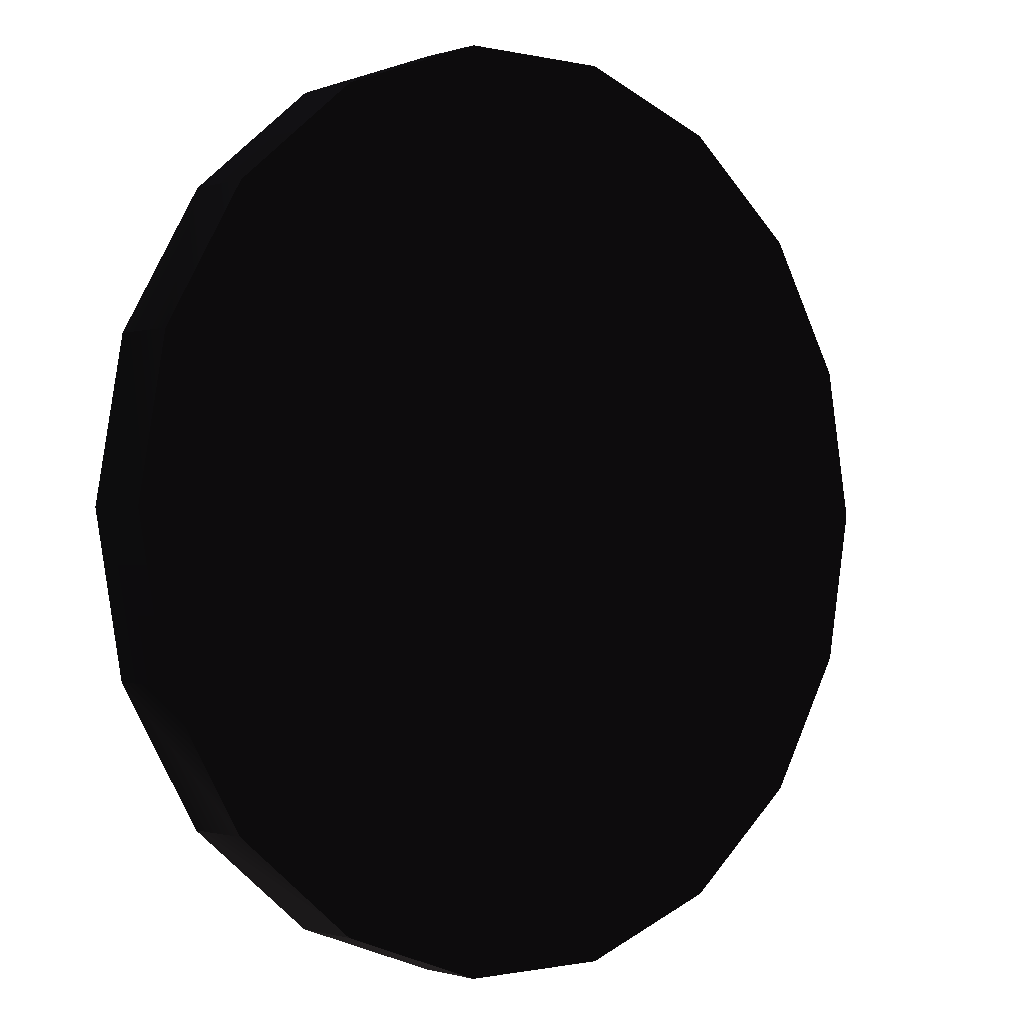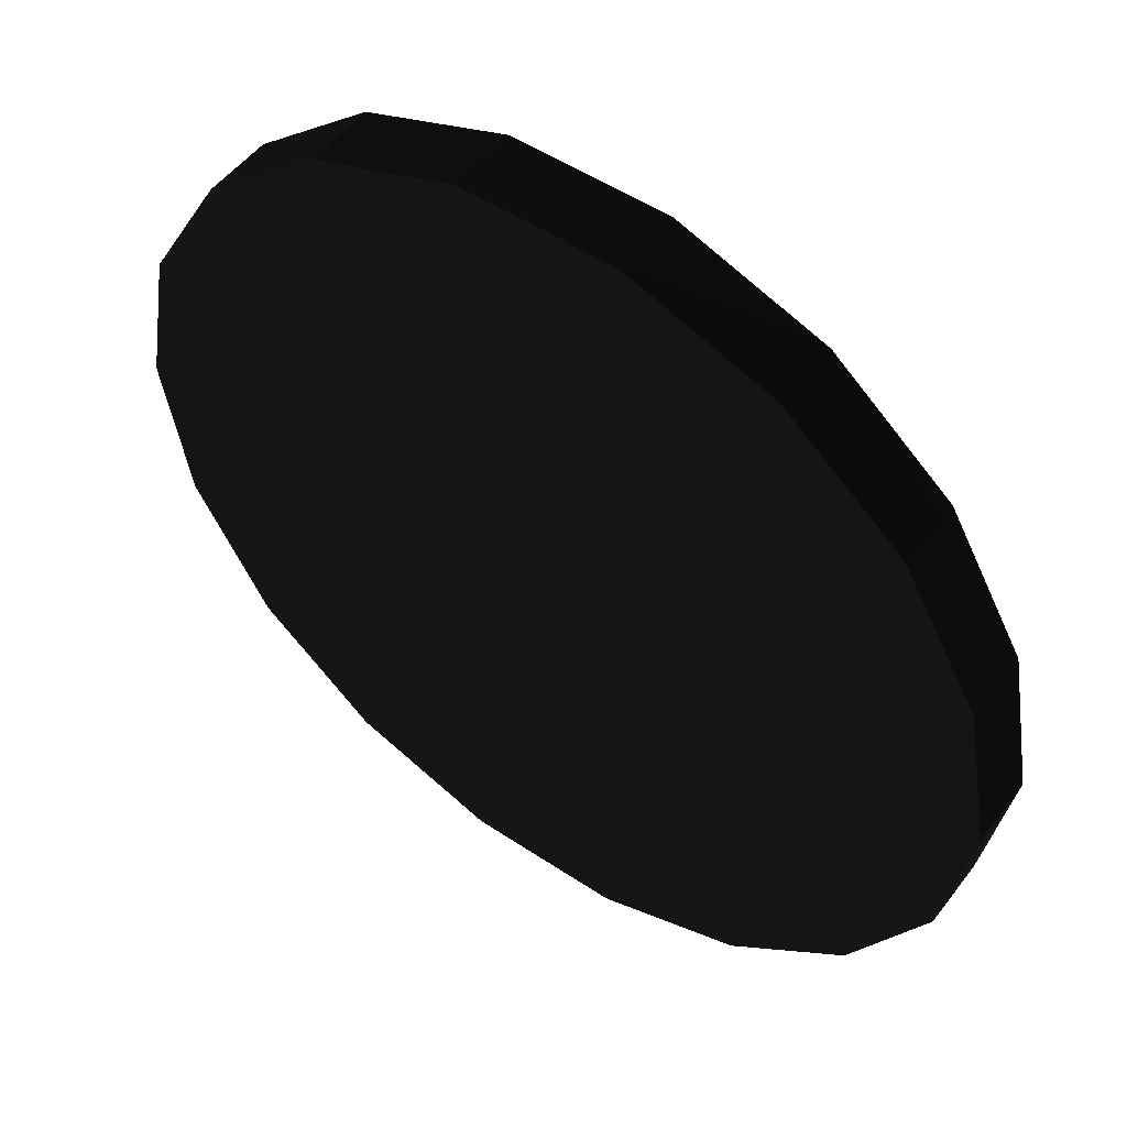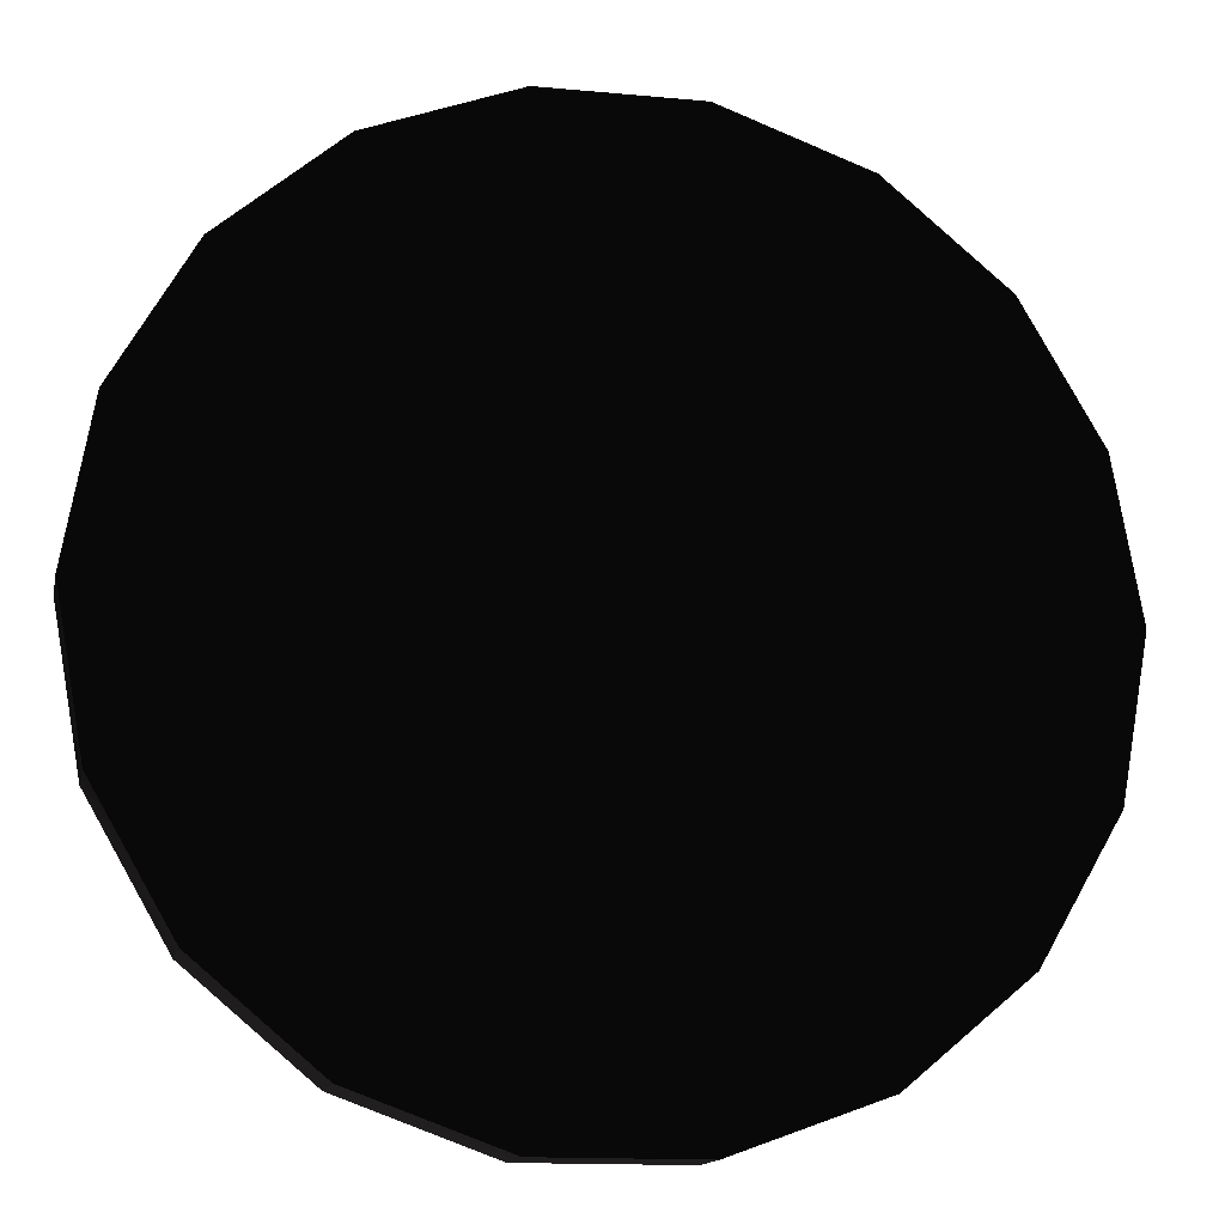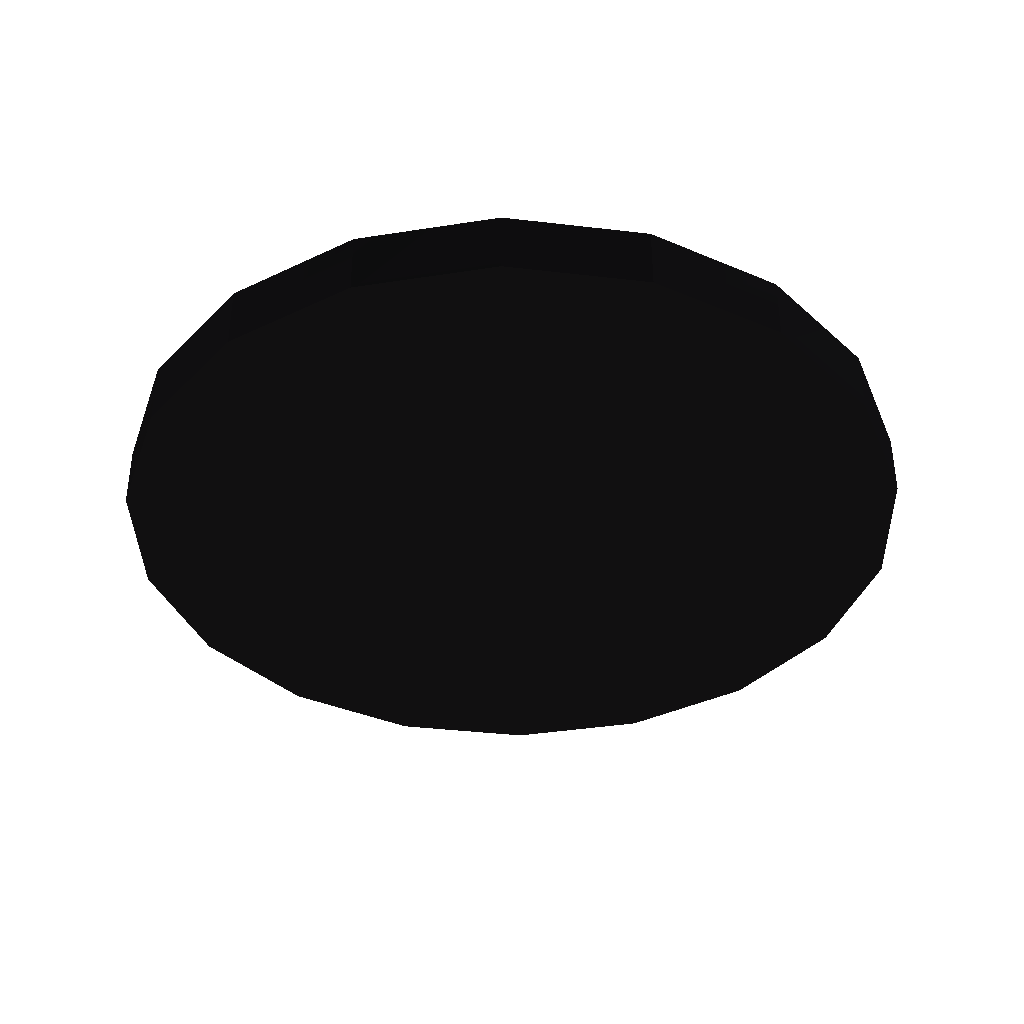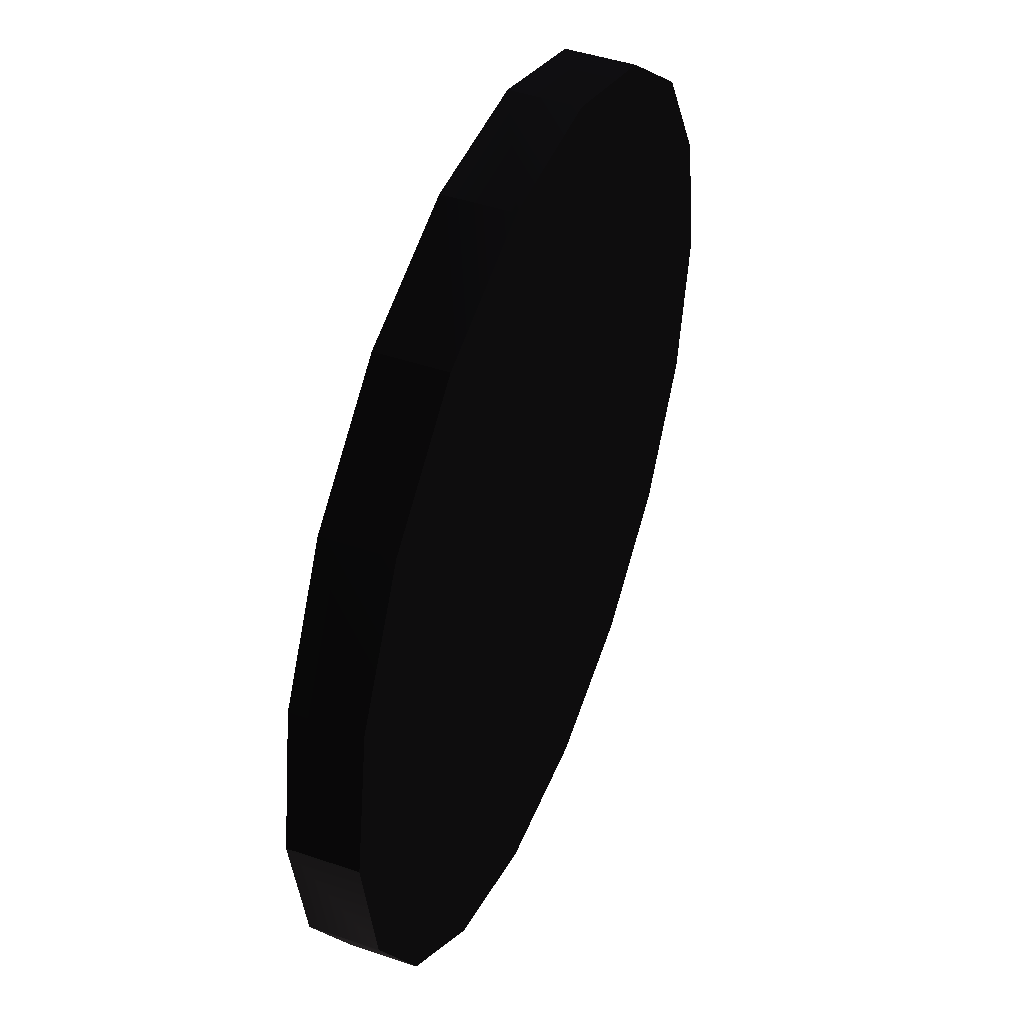
<metadata>
{"format":"obj","ext":"obj","renderer":"f3d","projection":"perspective","resolution":1024,"background":"white","views":[{"elev":-0.9,"azim":-40.7,"up":"+Y"},{"elev":51.3,"azim":-144.0,"up":"+Y"},{"elev":-14.1,"azim":-11.7,"up":"+Y"},{"elev":-37.6,"azim":-108.6,"up":"+Z"},{"elev":45.8,"azim":-68.7,"up":"+Y"}]}
</metadata>
<code>
v 0 2.5 -0.1926 0.2667 0.251 0.2745 #0
v -2.349 1.645 -0.1926 0.2667 0.251 0.2745 #0
v -2.5 2.5 -0.1926 0.2667 0.251 0.2745 #0
v 0 2.5 -0.1926 0.2667 0.251 0.2745 #0
v -1.915 0.8928 -0.1926 0.2667 0.251 0.2745 #0
v -2.349 1.645 -0.1926 0.2667 0.251 0.2745 #0
v 0 2.5 -0.1926 0.2667 0.251 0.2745 #0
v -1.25 0.3347 -0.1926 0.2667 0.251 0.2745 #0
v -1.915 0.8928 -0.1926 0.2667 0.251 0.2745 #0
v 0 2.5 -0.1926 0.2667 0.251 0.2745 #0
v -0.4341 0.03784 -0.1926 0.2667 0.251 0.2745 #0
v -1.25 0.3347 -0.1926 0.2667 0.251 0.2745 #0
v 0 2.5 -0.1926 0.2667 0.251 0.2745 #0
v 0.4341 0.03784 -0.1926 0.2667 0.251 0.2745 #0
v -0.4341 0.03784 -0.1926 0.2667 0.251 0.2745 #0
v 0 2.5 -0.1926 0.2667 0.251 0.2745 #0
v 1.25 0.3347 -0.1926 0.2667 0.251 0.2745 #0
v 0.4341 0.03784 -0.1926 0.2667 0.251 0.2745 #0
v 0 2.5 -0.1926 0.2667 0.251 0.2745 #0
v 1.915 0.8928 -0.1926 0.2667 0.251 0.2745 #0
v 1.25 0.3347 -0.1926 0.2667 0.251 0.2745 #0
v 0 2.5 -0.1926 0.2667 0.251 0.2745 #0
v 2.349 1.645 -0.1926 0.2667 0.251 0.2745 #0
v 1.915 0.8928 -0.1926 0.2667 0.251 0.2745 #0
v 0 2.5 -0.1926 0.2667 0.251 0.2745 #0
v 2.5 2.5 -0.1926 0.2667 0.251 0.2745 #0
v 2.349 1.645 -0.1926 0.2667 0.251 0.2745 #0
v 0 2.5 -0.1926 0.2667 0.251 0.2745 #0
v 2.349 3.355 -0.1926 0.2667 0.251 0.2745 #0
v 2.5 2.5 -0.1926 0.2667 0.251 0.2745 #0
v 0 2.5 -0.1926 0.2667 0.251 0.2745 #0
v 1.915 4.107 -0.1926 0.2667 0.251 0.2745 #0
v 2.349 3.355 -0.1926 0.2667 0.251 0.2745 #0
v 0 2.5 -0.1926 0.2667 0.251 0.2745 #0
v 1.25 4.665 -0.1926 0.2667 0.251 0.2745 #0
v 1.915 4.107 -0.1926 0.2667 0.251 0.2745 #0
v 0 2.5 -0.1926 0.2667 0.251 0.2745 #0
v 0.4341 4.962 -0.1926 0.2667 0.251 0.2745 #0
v 1.25 4.665 -0.1926 0.2667 0.251 0.2745 #0
v 0 2.5 -0.1926 0.2667 0.251 0.2745 #0
v -0.4341 4.962 -0.1926 0.2667 0.251 0.2745 #0
v 0.4341 4.962 -0.1926 0.2667 0.251 0.2745 #0
v 0 2.5 -0.1926 0.2667 0.251 0.2745 #0
v -1.25 4.665 -0.1926 0.2667 0.251 0.2745 #0
v -0.4341 4.962 -0.1926 0.2667 0.251 0.2745 #0
v 0 2.5 -0.1926 0.2667 0.251 0.2745 #0
v -1.915 4.107 -0.1926 0.2667 0.251 0.2745 #0
v -1.25 4.665 -0.1926 0.2667 0.251 0.2745 #0
v 0 2.5 -0.1926 0.2667 0.251 0.2745 #0
v -2.349 3.355 -0.1926 0.2667 0.251 0.2745 #0
v -1.915 4.107 -0.1926 0.2667 0.251 0.2745 #0
v 0 2.5 -0.1926 0.2667 0.251 0.2745 #0
v -2.5 2.5 -0.1926 0.2667 0.251 0.2745 #0
v -2.349 3.355 -0.1926 0.2667 0.251 0.2745 #0
v -2.5 2.5 -0.1926 0.2667 0.251 0.2745 #0
v -2.349 1.645 0.1926 0.2667 0.251 0.2745 #0
v -2.5 2.5 0.1926 0.2667 0.251 0.2745 #0
v -2.5 2.5 -0.1926 0.2667 0.251 0.2745 #0
v -2.349 1.645 -0.1926 0.2667 0.251 0.2745 #0
v -2.349 1.645 0.1926 0.2667 0.251 0.2745 #0
v -2.349 1.645 -0.1926 0.2667 0.251 0.2745 #0
v -1.915 0.8928 0.1926 0.2667 0.251 0.2745 #0
v -2.349 1.645 0.1926 0.2667 0.251 0.2745 #0
v -2.349 1.645 -0.1926 0.2667 0.251 0.2745 #0
v -1.915 0.8928 -0.1926 0.2667 0.251 0.2745 #0
v -1.915 0.8928 0.1926 0.2667 0.251 0.2745 #0
v -1.915 0.8928 -0.1926 0.2667 0.251 0.2745 #0
v -1.25 0.3347 0.1926 0.2667 0.251 0.2745 #0
v -1.915 0.8928 0.1926 0.2667 0.251 0.2745 #0
v -1.915 0.8928 -0.1926 0.2667 0.251 0.2745 #0
v -1.25 0.3347 -0.1926 0.2667 0.251 0.2745 #0
v -1.25 0.3347 0.1926 0.2667 0.251 0.2745 #0
v -1.25 0.3347 -0.1926 0.2667 0.251 0.2745 #0
v -0.4341 0.03784 0.1926 0.2667 0.251 0.2745 #0
v -1.25 0.3347 0.1926 0.2667 0.251 0.2745 #0
v -1.25 0.3347 -0.1926 0.2667 0.251 0.2745 #0
v -0.4341 0.03784 -0.1926 0.2667 0.251 0.2745 #0
v -0.4341 0.03784 0.1926 0.2667 0.251 0.2745 #0
v -0.4341 0.03784 -0.1926 0.2667 0.251 0.2745 #0
v 0.4341 0.03784 0.1926 0.2667 0.251 0.2745 #0
v -0.4341 0.03784 0.1926 0.2667 0.251 0.2745 #0
v -0.4341 0.03784 -0.1926 0.2667 0.251 0.2745 #0
v 0.4341 0.03784 -0.1926 0.2667 0.251 0.2745 #0
v 0.4341 0.03784 0.1926 0.2667 0.251 0.2745 #0
v 0.4341 0.03784 -0.1926 0.2667 0.251 0.2745 #0
v 1.25 0.3347 0.1926 0.2667 0.251 0.2745 #0
v 0.4341 0.03784 0.1926 0.2667 0.251 0.2745 #0
v 0.4341 0.03784 -0.1926 0.2667 0.251 0.2745 #0
v 1.25 0.3347 -0.1926 0.2667 0.251 0.2745 #0
v 1.25 0.3347 0.1926 0.2667 0.251 0.2745 #0
v 1.25 0.3347 -0.1926 0.2667 0.251 0.2745 #0
v 1.915 0.8928 0.1926 0.2667 0.251 0.2745 #0
v 1.25 0.3347 0.1926 0.2667 0.251 0.2745 #0
v 1.25 0.3347 -0.1926 0.2667 0.251 0.2745 #0
v 1.915 0.8928 -0.1926 0.2667 0.251 0.2745 #0
v 1.915 0.8928 0.1926 0.2667 0.251 0.2745 #0
v 1.915 0.8928 -0.1926 0.2667 0.251 0.2745 #0
v 2.349 1.645 0.1926 0.2667 0.251 0.2745 #0
v 1.915 0.8928 0.1926 0.2667 0.251 0.2745 #0
v 1.915 0.8928 -0.1926 0.2667 0.251 0.2745 #0
v 2.349 1.645 -0.1926 0.2667 0.251 0.2745 #0
v 2.349 1.645 0.1926 0.2667 0.251 0.2745 #0
v 2.349 1.645 -0.1926 0.2667 0.251 0.2745 #0
v 2.5 2.5 0.1926 0.2667 0.251 0.2745 #0
v 2.349 1.645 0.1926 0.2667 0.251 0.2745 #0
v 2.349 1.645 -0.1926 0.2667 0.251 0.2745 #0
v 2.5 2.5 -0.1926 0.2667 0.251 0.2745 #0
v 2.5 2.5 0.1926 0.2667 0.251 0.2745 #0
v 2.5 2.5 -0.1926 0.2667 0.251 0.2745 #0
v 2.349 3.355 0.1926 0.2667 0.251 0.2745 #0
v 2.5 2.5 0.1926 0.2667 0.251 0.2745 #0
v 2.5 2.5 -0.1926 0.2667 0.251 0.2745 #0
v 2.349 3.355 -0.1926 0.2667 0.251 0.2745 #0
v 2.349 3.355 0.1926 0.2667 0.251 0.2745 #0
v 2.349 3.355 -0.1926 0.2667 0.251 0.2745 #0
v 1.915 4.107 0.1926 0.2667 0.251 0.2745 #0
v 2.349 3.355 0.1926 0.2667 0.251 0.2745 #0
v 2.349 3.355 -0.1926 0.2667 0.251 0.2745 #0
v 1.915 4.107 -0.1926 0.2667 0.251 0.2745 #0
v 1.915 4.107 0.1926 0.2667 0.251 0.2745 #0
v 1.915 4.107 -0.1926 0.2667 0.251 0.2745 #0
v 1.25 4.665 0.1926 0.2667 0.251 0.2745 #0
v 1.915 4.107 0.1926 0.2667 0.251 0.2745 #0
v 1.915 4.107 -0.1926 0.2667 0.251 0.2745 #0
v 1.25 4.665 -0.1926 0.2667 0.251 0.2745 #0
v 1.25 4.665 0.1926 0.2667 0.251 0.2745 #0
v 1.25 4.665 -0.1926 0.2667 0.251 0.2745 #0
v 0.4341 4.962 0.1926 0.2667 0.251 0.2745 #0
v 1.25 4.665 0.1926 0.2667 0.251 0.2745 #0
v 1.25 4.665 -0.1926 0.2667 0.251 0.2745 #0
v 0.4341 4.962 -0.1926 0.2667 0.251 0.2745 #0
v 0.4341 4.962 0.1926 0.2667 0.251 0.2745 #0
v 0.4341 4.962 -0.1926 0.2667 0.251 0.2745 #0
v -0.4341 4.962 0.1926 0.2667 0.251 0.2745 #0
v 0.4341 4.962 0.1926 0.2667 0.251 0.2745 #0
v 0.4341 4.962 -0.1926 0.2667 0.251 0.2745 #0
v -0.4341 4.962 -0.1926 0.2667 0.251 0.2745 #0
v -0.4341 4.962 0.1926 0.2667 0.251 0.2745 #0
v -0.4341 4.962 -0.1926 0.2667 0.251 0.2745 #0
v -1.25 4.665 0.1926 0.2667 0.251 0.2745 #0
v -0.4341 4.962 0.1926 0.2667 0.251 0.2745 #0
v -0.4341 4.962 -0.1926 0.2667 0.251 0.2745 #0
v -1.25 4.665 -0.1926 0.2667 0.251 0.2745 #0
v -1.25 4.665 0.1926 0.2667 0.251 0.2745 #0
v -1.25 4.665 -0.1926 0.2667 0.251 0.2745 #0
v -1.915 4.107 0.1926 0.2667 0.251 0.2745 #0
v -1.25 4.665 0.1926 0.2667 0.251 0.2745 #0
v -1.25 4.665 -0.1926 0.2667 0.251 0.2745 #0
v -1.915 4.107 -0.1926 0.2667 0.251 0.2745 #0
v -1.915 4.107 0.1926 0.2667 0.251 0.2745 #0
v -1.915 4.107 -0.1926 0.2667 0.251 0.2745 #0
v -2.349 3.355 0.1926 0.2667 0.251 0.2745 #0
v -1.915 4.107 0.1926 0.2667 0.251 0.2745 #0
v -1.915 4.107 -0.1926 0.2667 0.251 0.2745 #0
v -2.349 3.355 -0.1926 0.2667 0.251 0.2745 #0
v -2.349 3.355 0.1926 0.2667 0.251 0.2745 #0
v -2.349 3.355 -0.1926 0.2667 0.251 0.2745 #0
v -2.5 2.5 0.1926 0.2667 0.251 0.2745 #0
v -2.349 3.355 0.1926 0.2667 0.251 0.2745 #0
v -2.349 3.355 -0.1926 0.2667 0.251 0.2745 #0
v -2.5 2.5 -0.1926 0.2667 0.251 0.2745 #0
v -2.5 2.5 0.1926 0.2667 0.251 0.2745 #0
v 0 2.5 0.1926 0.2667 0.251 0.2745 #0
v -2.5 2.5 0.1926 0.2667 0.251 0.2745 #0
v -2.349 1.645 0.1926 0.2667 0.251 0.2745 #0
v 0 2.5 0.1926 0.2667 0.251 0.2745 #0
v -2.349 1.645 0.1926 0.2667 0.251 0.2745 #0
v -1.915 0.8928 0.1926 0.2667 0.251 0.2745 #0
v 0 2.5 0.1926 0.2667 0.251 0.2745 #0
v -1.915 0.8928 0.1926 0.2667 0.251 0.2745 #0
v -1.25 0.3347 0.1926 0.2667 0.251 0.2745 #0
v 0 2.5 0.1926 0.2667 0.251 0.2745 #0
v -1.25 0.3347 0.1926 0.2667 0.251 0.2745 #0
v -0.4341 0.03784 0.1926 0.2667 0.251 0.2745 #0
v 0 2.5 0.1926 0.2667 0.251 0.2745 #0
v -0.4341 0.03784 0.1926 0.2667 0.251 0.2745 #0
v 0.4341 0.03784 0.1926 0.2667 0.251 0.2745 #0
v 0 2.5 0.1926 0.2667 0.251 0.2745 #0
v 0.4341 0.03784 0.1926 0.2667 0.251 0.2745 #0
v 1.25 0.3347 0.1926 0.2667 0.251 0.2745 #0
v 0 2.5 0.1926 0.2667 0.251 0.2745 #0
v 1.25 0.3347 0.1926 0.2667 0.251 0.2745 #0
v 1.915 0.8928 0.1926 0.2667 0.251 0.2745 #0
v 0 2.5 0.1926 0.2667 0.251 0.2745 #0
v 1.915 0.8928 0.1926 0.2667 0.251 0.2745 #0
v 2.349 1.645 0.1926 0.2667 0.251 0.2745 #0
v 0 2.5 0.1926 0.2667 0.251 0.2745 #0
v 2.349 1.645 0.1926 0.2667 0.251 0.2745 #0
v 2.5 2.5 0.1926 0.2667 0.251 0.2745 #0
v 0 2.5 0.1926 0.2667 0.251 0.2745 #0
v 2.5 2.5 0.1926 0.2667 0.251 0.2745 #0
v 2.349 3.355 0.1926 0.2667 0.251 0.2745 #0
v 0 2.5 0.1926 0.2667 0.251 0.2745 #0
v 2.349 3.355 0.1926 0.2667 0.251 0.2745 #0
v 1.915 4.107 0.1926 0.2667 0.251 0.2745 #0
v 0 2.5 0.1926 0.2667 0.251 0.2745 #0
v 1.915 4.107 0.1926 0.2667 0.251 0.2745 #0
v 1.25 4.665 0.1926 0.2667 0.251 0.2745 #0
v 0 2.5 0.1926 0.2667 0.251 0.2745 #0
v 1.25 4.665 0.1926 0.2667 0.251 0.2745 #0
v 0.4341 4.962 0.1926 0.2667 0.251 0.2745 #0
v 0 2.5 0.1926 0.2667 0.251 0.2745 #0
v 0.4341 4.962 0.1926 0.2667 0.251 0.2745 #0
v -0.4341 4.962 0.1926 0.2667 0.251 0.2745 #0
v 0 2.5 0.1926 0.2667 0.251 0.2745 #0
v -0.4341 4.962 0.1926 0.2667 0.251 0.2745 #0
v -1.25 4.665 0.1926 0.2667 0.251 0.2745 #0
v 0 2.5 0.1926 0.2667 0.251 0.2745 #0
v -1.25 4.665 0.1926 0.2667 0.251 0.2745 #0
v -1.915 4.107 0.1926 0.2667 0.251 0.2745 #0
v 0 2.5 0.1926 0.2667 0.251 0.2745 #0
v -1.915 4.107 0.1926 0.2667 0.251 0.2745 #0
v -2.349 3.355 0.1926 0.2667 0.251 0.2745 #0
v 0 2.5 0.1926 0.2667 0.251 0.2745 #0
v -2.349 3.355 0.1926 0.2667 0.251 0.2745 #0
v -2.5 2.5 0.1926 0.2667 0.251 0.2745 #0
f 1 2 3
f 4 5 6
f 7 8 9
f 10 11 12
f 13 14 15
f 16 17 18
f 19 20 21
f 22 23 24
f 25 26 27
f 28 29 30
f 31 32 33
f 34 35 36
f 37 38 39
f 40 41 42
f 43 44 45
f 46 47 48
f 49 50 51
f 52 53 54
f 55 56 57
f 58 59 60
f 61 62 63
f 64 65 66
f 67 68 69
f 70 71 72
f 73 74 75
f 76 77 78
f 79 80 81
f 82 83 84
f 85 86 87
f 88 89 90
f 91 92 93
f 94 95 96
f 97 98 99
f 100 101 102
f 103 104 105
f 106 107 108
f 109 110 111
f 112 113 114
f 115 116 117
f 118 119 120
f 121 122 123
f 124 125 126
f 127 128 129
f 130 131 132
f 133 134 135
f 136 137 138
f 139 140 141
f 142 143 144
f 145 146 147
f 148 149 150
f 151 152 153
f 154 155 156
f 157 158 159
f 160 161 162
f 163 164 165
f 166 167 168
f 169 170 171
f 172 173 174
f 175 176 177
f 178 179 180
f 181 182 183
f 184 185 186
f 187 188 189
f 190 191 192
f 193 194 195
f 196 197 198
f 199 200 201
f 202 203 204
f 205 206 207
f 208 209 210
f 211 212 213
f 214 215 216

</code>
